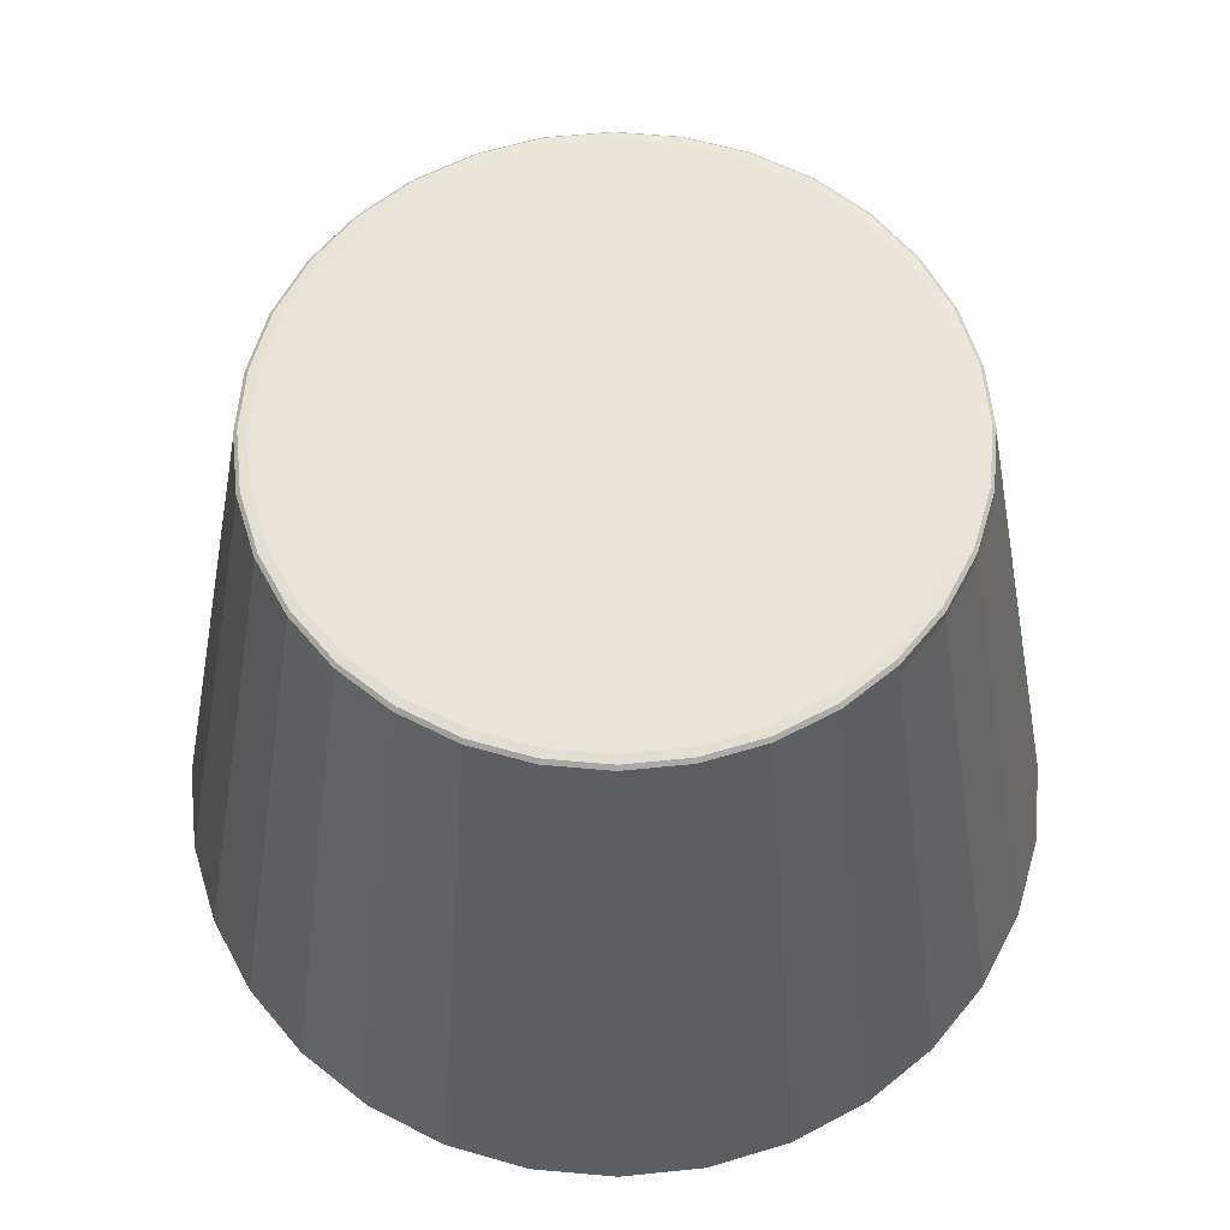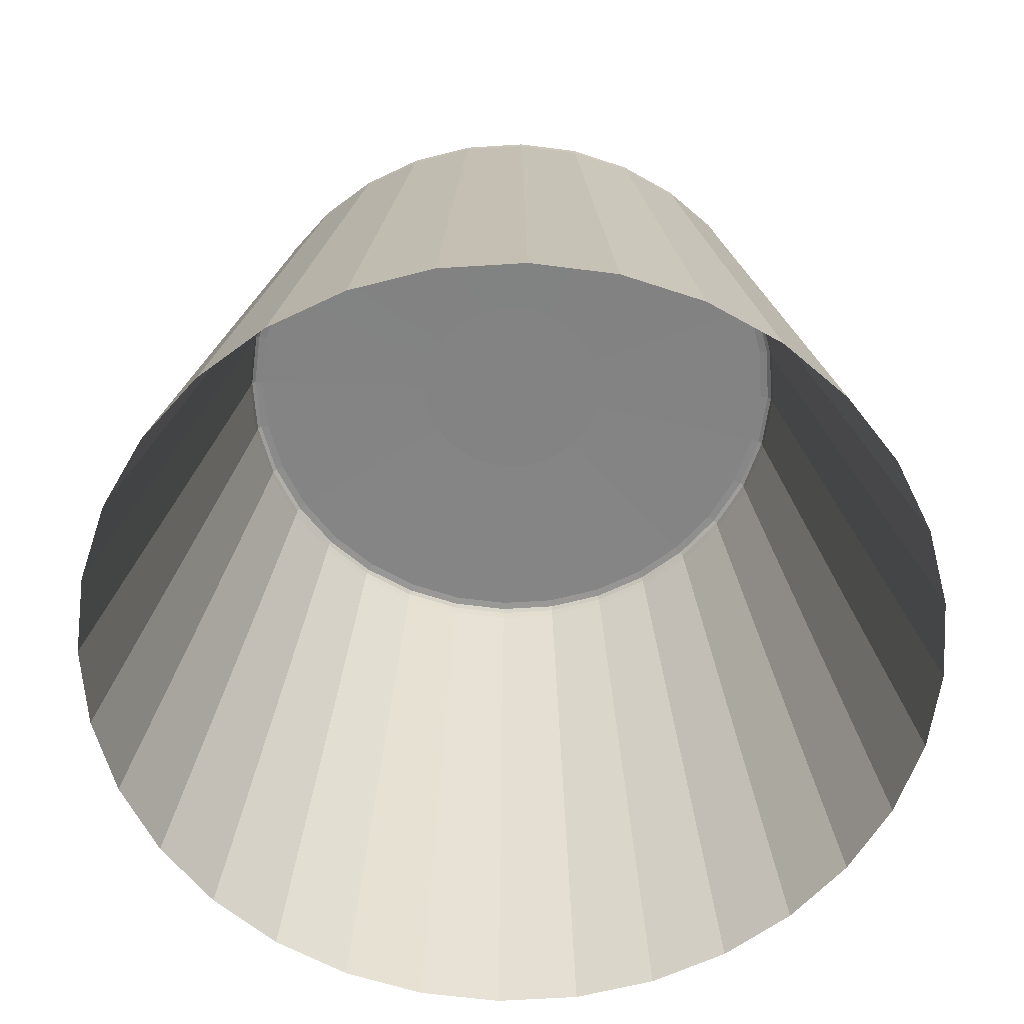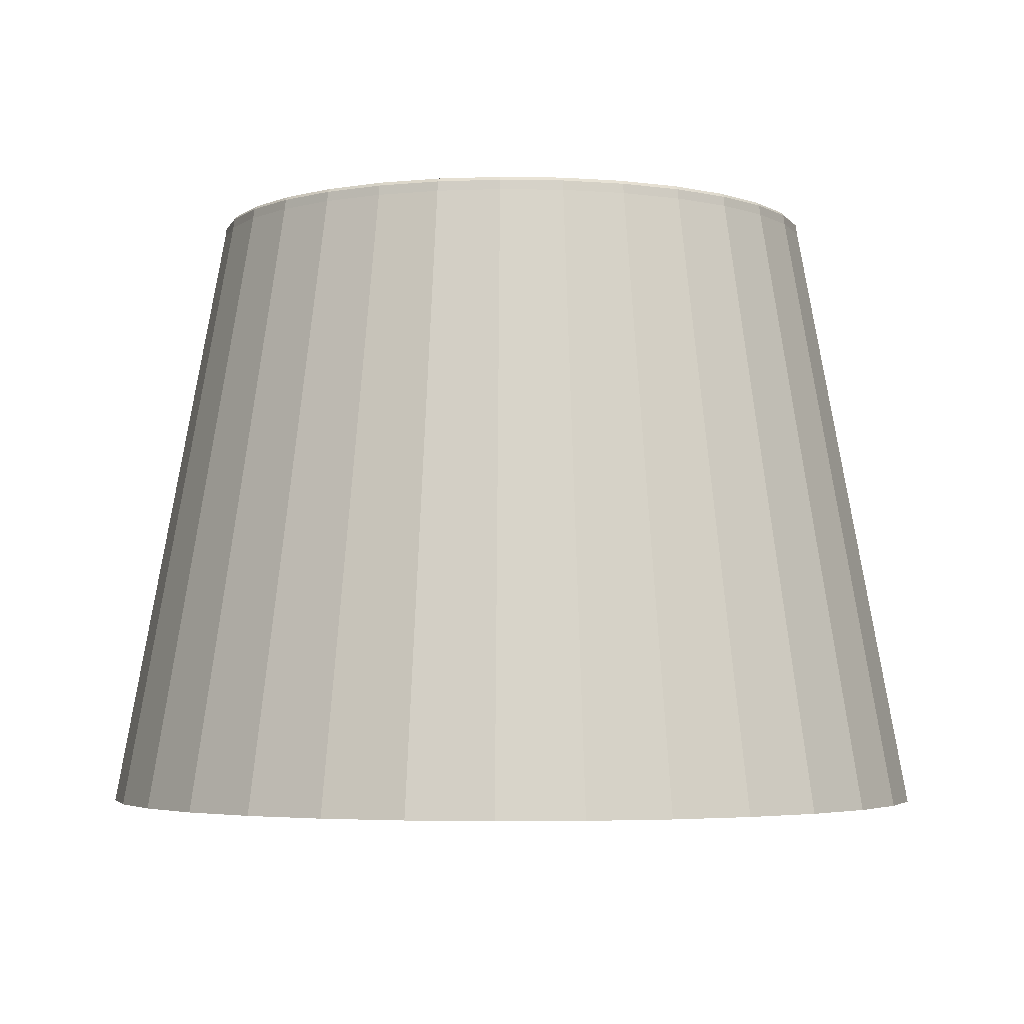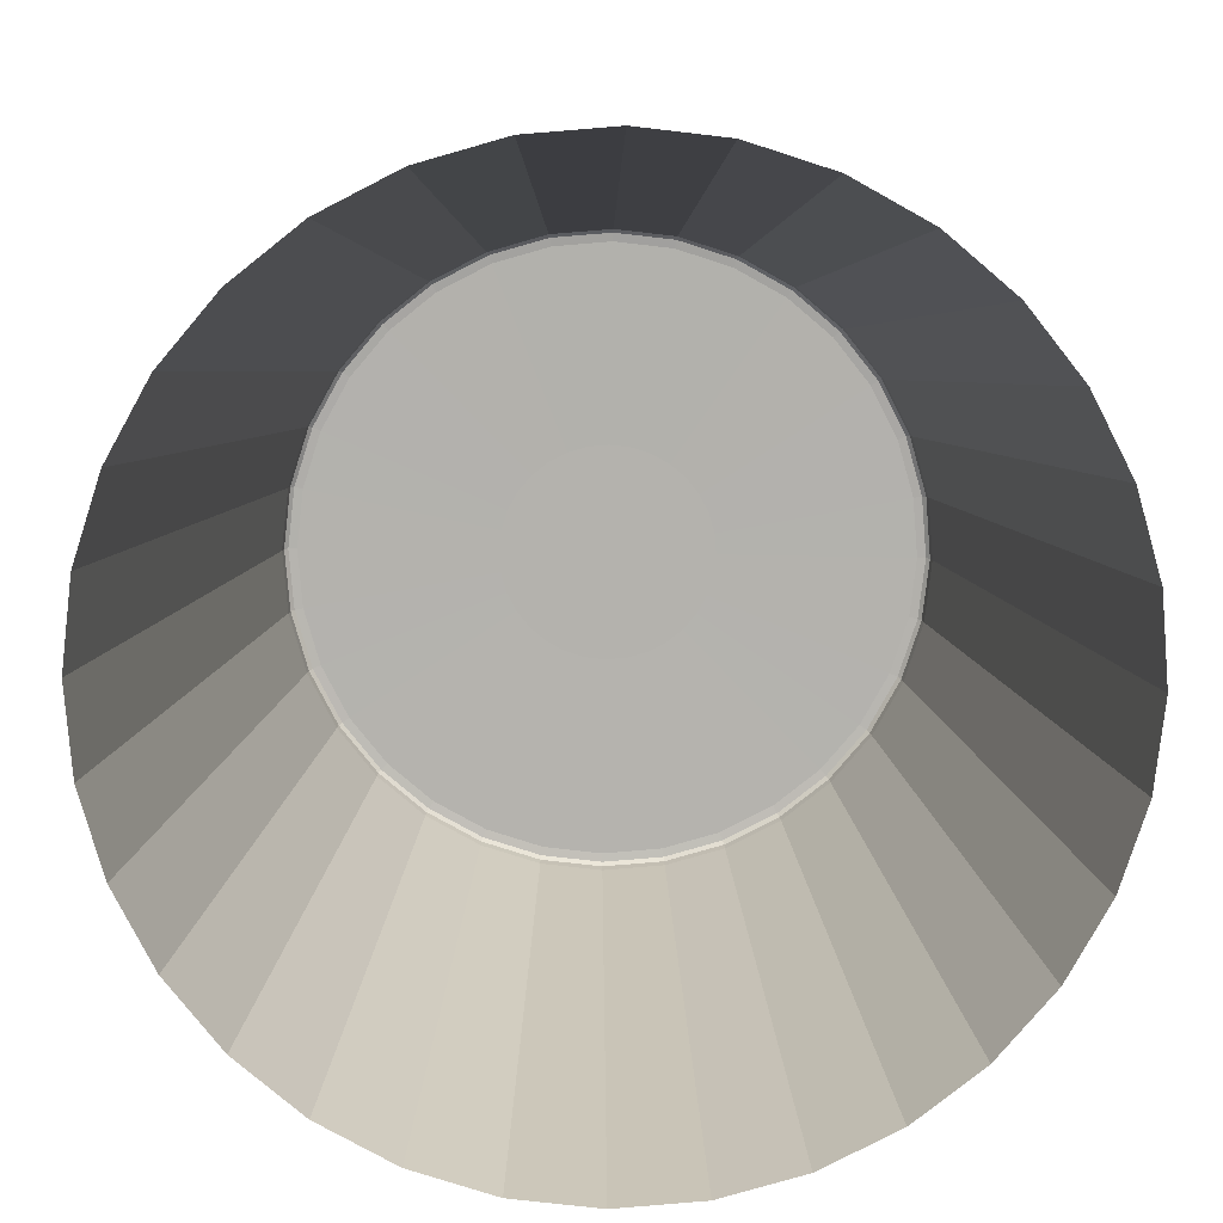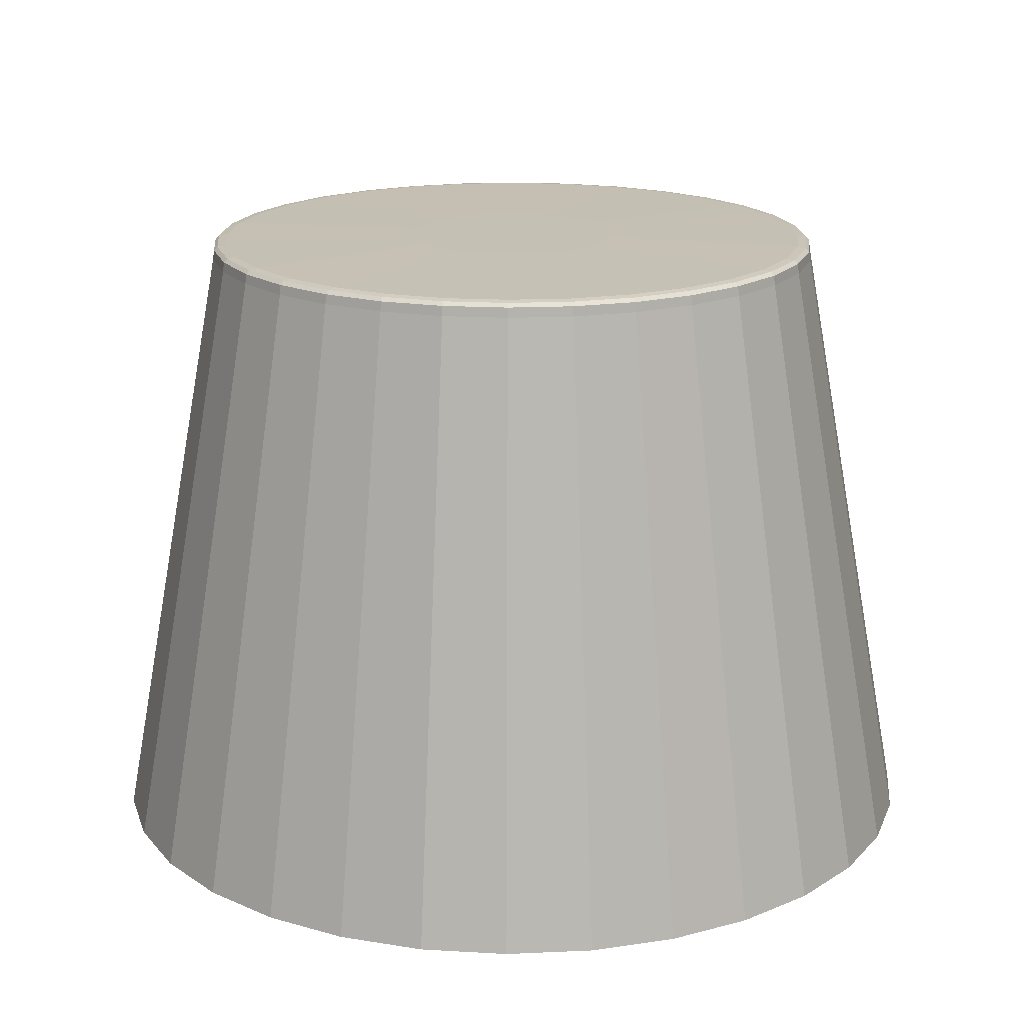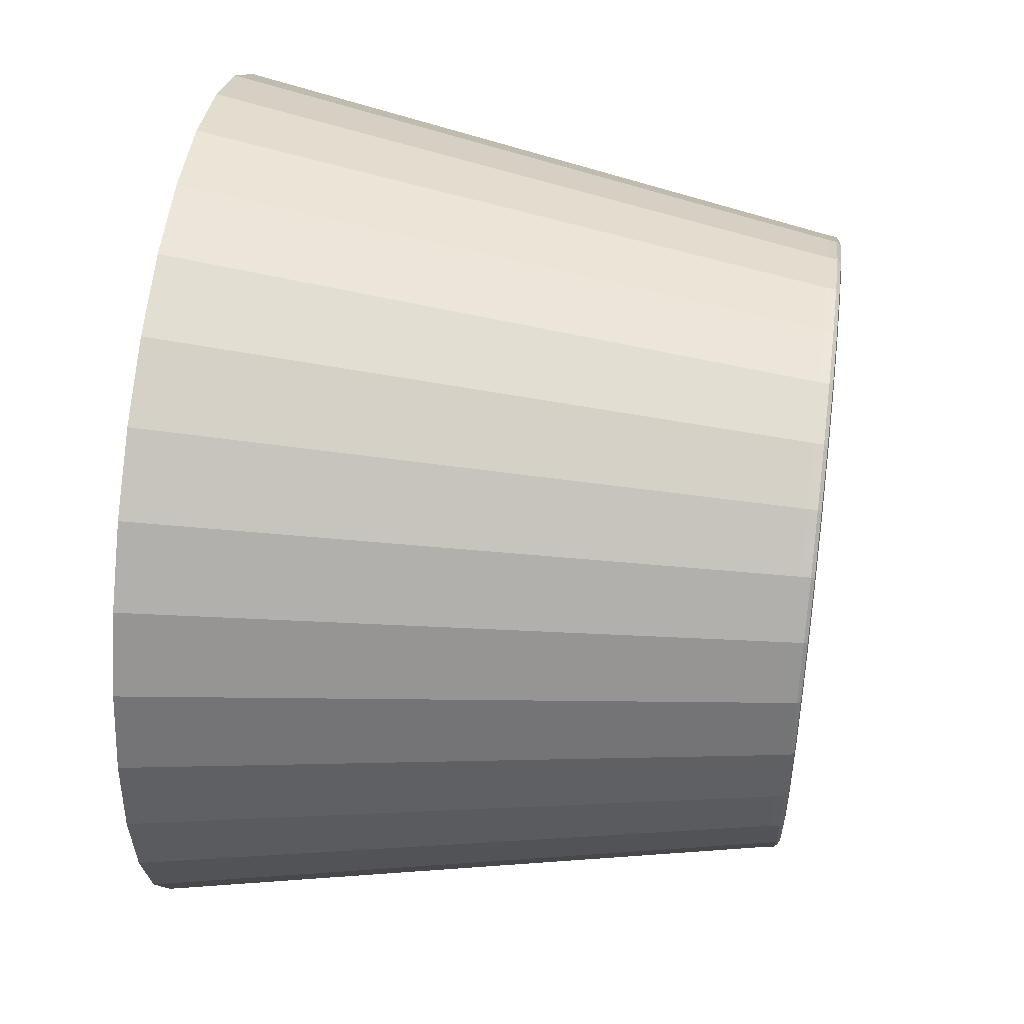
<metadata>
{"format":"obj","ext":"obj","renderer":"f3d","projection":"perspective","resolution":1024,"background":"white","views":[{"elev":60.0,"azim":158.1,"up":"+Y"},{"elev":-61.2,"azim":122.8,"up":"+Y"},{"elev":-3.8,"azim":115.6,"up":"+Y"},{"elev":10.6,"azim":-0.7,"up":"+Z"},{"elev":18.2,"azim":-88.3,"up":"+Y"},{"elev":49.6,"azim":97.6,"up":"+Z"}]}
</metadata>
<code>
g default
v -1.699 -0.4421 4.238
v -1.504 -0.4421 4.254
v -1.309 -0.4421 4.231
v -1.122 -0.4421 4.171
v -0.9512 -0.4421 4.076
v -0.8018 -0.4421 3.949
v -0.68 -0.4421 3.795
v -0.5906 -0.4421 3.621
v -0.5369 -0.4421 3.432
v -0.521 -0.4421 3.237
v -0.5435 -0.4421 3.042
v -0.6036 -0.4421 2.856
v -0.699 -0.4421 2.684
v -0.8259 -0.4421 2.535
v -0.9796 -0.4421 2.413
v -1.154 -0.4421 2.324
v -1.343 -0.4421 2.27
v -1.538 -0.4421 2.254
v -1.733 -0.4421 2.277
v -1.919 -0.4421 2.337
v -2.091 -0.4421 2.432
v -2.24 -0.4421 2.559
v -2.362 -0.4421 2.713
v -2.451 -0.4421 2.887
v -2.505 -0.4421 3.076
v -2.521 -0.4421 3.271
v -2.498 -0.4421 3.466
v -2.438 -0.4421 3.652
v -2.343 -0.4421 3.824
v -2.216 -0.4421 3.973
v -2.062 -0.4421 4.095
v -1.888 -0.4421 4.184
v -1.565 1.016 3.499
v -1.517 1.016 3.503
v -1.468 1.016 3.497
v -1.422 1.016 3.482
v -1.379 1.016 3.458
v -1.342 1.016 3.427
v -1.312 1.016 3.389
v -1.29 1.016 3.345
v -1.276 1.016 3.298
v -1.272 1.016 3.25
v -1.278 1.016 3.201
v -1.293 1.016 3.155
v -1.317 1.016 3.112
v -1.348 1.016 3.075
v -1.386 1.016 3.045
v -1.43 1.016 3.023
v -1.477 1.016 3.009
v -1.525 1.016 3.005
v -1.574 1.016 3.011
v -1.62 1.016 3.026
v -1.663 1.016 3.05
v -1.7 1.016 3.081
v -1.73 1.016 3.119
v -1.752 1.016 3.163
v -1.766 1.016 3.21
v -1.769 1.016 3.258
v -1.764 1.016 3.307
v -1.749 1.016 3.353
v -1.725 1.016 3.396
v -1.694 1.016 3.433
v -1.655 1.016 3.463
v -1.612 1.016 3.485
v -0.8331 0.9777 3.525
v -0.8992 0.9777 3.654
v -0.9892 0.9777 3.768
v -1.1 0.9777 3.862
v -1.226 0.9777 3.932
v -1.364 0.9777 3.977
v -1.508 0.9777 3.993
v -1.653 0.9777 3.981
v -1.792 0.9777 3.942
v -1.921 0.9777 3.876
v -2.035 0.9777 3.786
v -2.129 0.9777 3.675
v -2.199 0.9777 3.549
v -2.243 0.9777 3.411
v -2.26 0.9777 3.267
v -2.248 0.9777 3.122
v -2.209 0.9777 2.983
v -2.143 0.9777 2.854
v -2.052 0.9777 2.74
v -1.942 0.9777 2.646
v -1.815 0.9777 2.576
v -1.677 0.9777 2.531
v -1.533 0.9777 2.515
v -1.389 0.9777 2.526
v -1.25 0.9777 2.566
v -1.121 0.9777 2.632
v -1.007 0.9777 2.722
v -0.9132 0.9777 2.833
v -0.8427 0.9777 2.959
v -0.7983 0.9777 3.097
v -0.7816 0.9777 3.241
v -0.7934 0.9777 3.386
v -0.8622 1.011 3.514
v -0.9255 1.011 3.637
v -1.012 1.011 3.746
v -1.118 1.011 3.836
v -1.239 1.011 3.903
v -1.371 1.011 3.946
v -1.509 1.011 3.962
v -1.647 1.011 3.951
v -1.781 1.011 3.913
v -1.904 1.011 3.849
v -2.013 1.011 3.763
v -2.103 1.011 3.657
v -2.17 1.011 3.536
v -2.213 1.011 3.404
v -2.229 1.011 3.266
v -2.218 1.011 3.128
v -2.18 1.011 2.994
v -2.116 1.011 2.871
v -2.03 1.011 2.762
v -1.924 1.011 2.672
v -1.803 1.011 2.605
v -1.671 1.011 2.562
v -1.533 1.011 2.546
v -1.395 1.011 2.557
v -1.261 1.011 2.595
v -1.138 1.011 2.659
v -1.029 1.011 2.745
v -0.9389 1.011 2.851
v -0.8714 1.011 2.972
v -0.8289 1.011 3.104
v -0.8129 1.011 3.242
v -0.8242 1.011 3.38
v -0.8437 1.008 3.521
v -0.8359 1 3.524
v -0.9088 1.008 3.648
v -0.9017 1 3.653
v -0.9975 1.008 3.76
v -0.9914 1 3.766
v -1.106 1.008 3.852
v -1.101 1 3.859
v -1.231 1.008 3.922
v -1.228 1 3.929
v -1.367 1.008 3.965
v -1.365 1 3.974
v -1.508 1.008 3.982
v -1.508 1 3.99
v -1.651 1.008 3.97
v -1.652 1 3.979
v -1.788 1.008 3.931
v -1.791 1 3.939
v -1.915 1.008 3.866
v -1.919 1 3.873
v -2.027 1.008 3.777
v -2.033 1 3.783
v -2.119 1.008 3.669
v -2.126 1 3.673
v -2.188 1.008 3.544
v -2.196 1 3.547
v -2.232 1.008 3.408
v -2.241 1 3.41
v -2.249 1.008 3.266
v -2.257 1 3.267
v -2.237 1.008 3.124
v -2.245 1 3.123
v -2.198 1.008 2.987
v -2.206 1 2.984
v -2.133 1.008 2.86
v -2.14 1 2.855
v -2.044 1.008 2.748
v -2.05 1 2.742
v -1.936 1.008 2.656
v -1.94 1 2.649
v -1.811 1.008 2.586
v -1.814 1 2.579
v -1.675 1.008 2.543
v -1.677 1 2.534
v -1.533 1.008 2.526
v -1.533 1 2.518
v -1.391 1.008 2.538
v -1.39 1 2.529
v -1.254 1.008 2.577
v -1.251 1 2.569
v -1.127 1.008 2.642
v -1.122 1 2.635
v -1.015 1.008 2.731
v -1.009 1 2.724
v -0.9226 1.008 2.839
v -0.9157 1 2.834
v -0.8532 1.008 2.964
v -0.8455 1 2.961
v -0.8095 1.008 3.1
v -0.8012 1 3.098
v -0.7931 1.008 3.242
v -0.7846 1 3.241
v -0.8046 1.008 3.384
v -0.7963 1 3.385
v -1.521 1.016 3.254
g Pillar_LP4:Mesh
f 1 2 71 72
f 2 3 70 71
f 3 4 69 70
f 4 5 68 69
f 5 6 67 68
f 6 7 66 67
f 7 8 65 66
f 8 9 96 65
f 9 10 95 96
f 10 11 94 95
f 11 12 93 94
f 12 13 92 93
f 13 14 91 92
f 14 15 90 91
f 15 16 89 90
f 16 17 88 89
f 17 18 87 88
f 18 19 86 87
f 19 20 85 86
f 20 21 84 85
f 21 22 83 84
f 22 23 82 83
f 23 24 81 82
f 24 25 80 81
f 25 26 79 80
f 26 27 78 79
f 27 28 77 78
f 28 29 76 77
f 29 30 75 76
f 30 31 74 75
f 31 32 73 74
f 32 1 72 73
f 98 97 40 39
f 99 98 39 38
f 100 99 38 37
f 101 100 37 36
f 102 101 36 35
f 103 102 35 34
f 104 103 34 33
f 105 104 33 64
f 106 105 64 63
f 107 106 63 62
f 108 107 62 61
f 109 108 61 60
f 110 109 60 59
f 111 110 59 58
f 112 111 58 57
f 113 112 57 56
f 114 113 56 55
f 115 114 55 54
f 116 115 54 53
f 117 116 53 52
f 118 117 52 51
f 119 118 51 50
f 120 119 50 49
f 121 120 49 48
f 122 121 48 47
f 123 122 47 46
f 124 123 46 45
f 125 124 45 44
f 126 125 44 43
f 127 126 43 42
f 128 127 42 41
f 97 128 41 40
f 129 130 192 191
f 130 129 131 132
f 132 131 133 134
f 134 133 135 136
f 136 135 137 138
f 138 137 139 140
f 140 139 141 142
f 142 141 143 144
f 144 143 145 146
f 146 145 147 148
f 148 147 149 150
f 150 149 151 152
f 152 151 153 154
f 154 153 155 156
f 156 155 157 158
f 158 157 159 160
f 160 159 161 162
f 162 161 163 164
f 164 163 165 166
f 166 165 167 168
f 168 167 169 170
f 170 169 171 172
f 172 171 173 174
f 174 173 175 176
f 176 175 177 178
f 178 177 179 180
f 180 179 181 182
f 182 181 183 184
f 184 183 185 186
f 186 185 187 188
f 188 187 189 190
f 190 189 191 192
f 131 129 97 98
f 133 131 98 99
f 135 133 99 100
f 137 135 100 101
f 139 137 101 102
f 141 139 102 103
f 143 141 103 104
f 145 143 104 105
f 147 145 105 106
f 149 147 106 107
f 151 149 107 108
f 153 151 108 109
f 155 153 109 110
f 157 155 110 111
f 159 157 111 112
f 161 159 112 113
f 163 161 113 114
f 165 163 114 115
f 167 165 115 116
f 169 167 116 117
f 171 169 117 118
f 173 171 118 119
f 175 173 119 120
f 177 175 120 121
f 179 177 121 122
f 181 179 122 123
f 183 181 123 124
f 185 183 124 125
f 187 185 125 126
f 189 187 126 127
f 191 189 127 128
f 129 191 128 97
f 66 65 130 132
f 67 66 132 134
f 68 67 134 136
f 69 68 136 138
f 70 69 138 140
f 71 70 140 142
f 72 71 142 144
f 73 72 144 146
f 74 73 146 148
f 75 74 148 150
f 76 75 150 152
f 77 76 152 154
f 78 77 154 156
f 79 78 156 158
f 80 79 158 160
f 81 80 160 162
f 82 81 162 164
f 83 82 164 166
f 84 83 166 168
f 85 84 168 170
f 86 85 170 172
f 87 86 172 174
f 88 87 174 176
f 89 88 176 178
f 90 89 178 180
f 91 90 180 182
f 92 91 182 184
f 93 92 184 186
f 94 93 186 188
f 95 94 188 190
f 96 95 190 192
f 65 96 192 130
f 34 35 193
f 35 36 193
f 36 37 193
f 37 38 193
f 38 39 193
f 39 40 193
f 40 41 193
f 41 42 193
f 42 43 193
f 43 44 193
f 44 45 193
f 45 46 193
f 46 47 193
f 47 48 193
f 48 49 193
f 49 50 193
f 50 51 193
f 51 52 193
f 52 53 193
f 53 54 193
f 54 55 193
f 55 56 193
f 56 57 193
f 57 58 193
f 58 59 193
f 59 60 193
f 60 61 193
f 61 62 193
f 62 63 193
f 63 64 193
f 64 33 193
f 33 34 193

</code>
